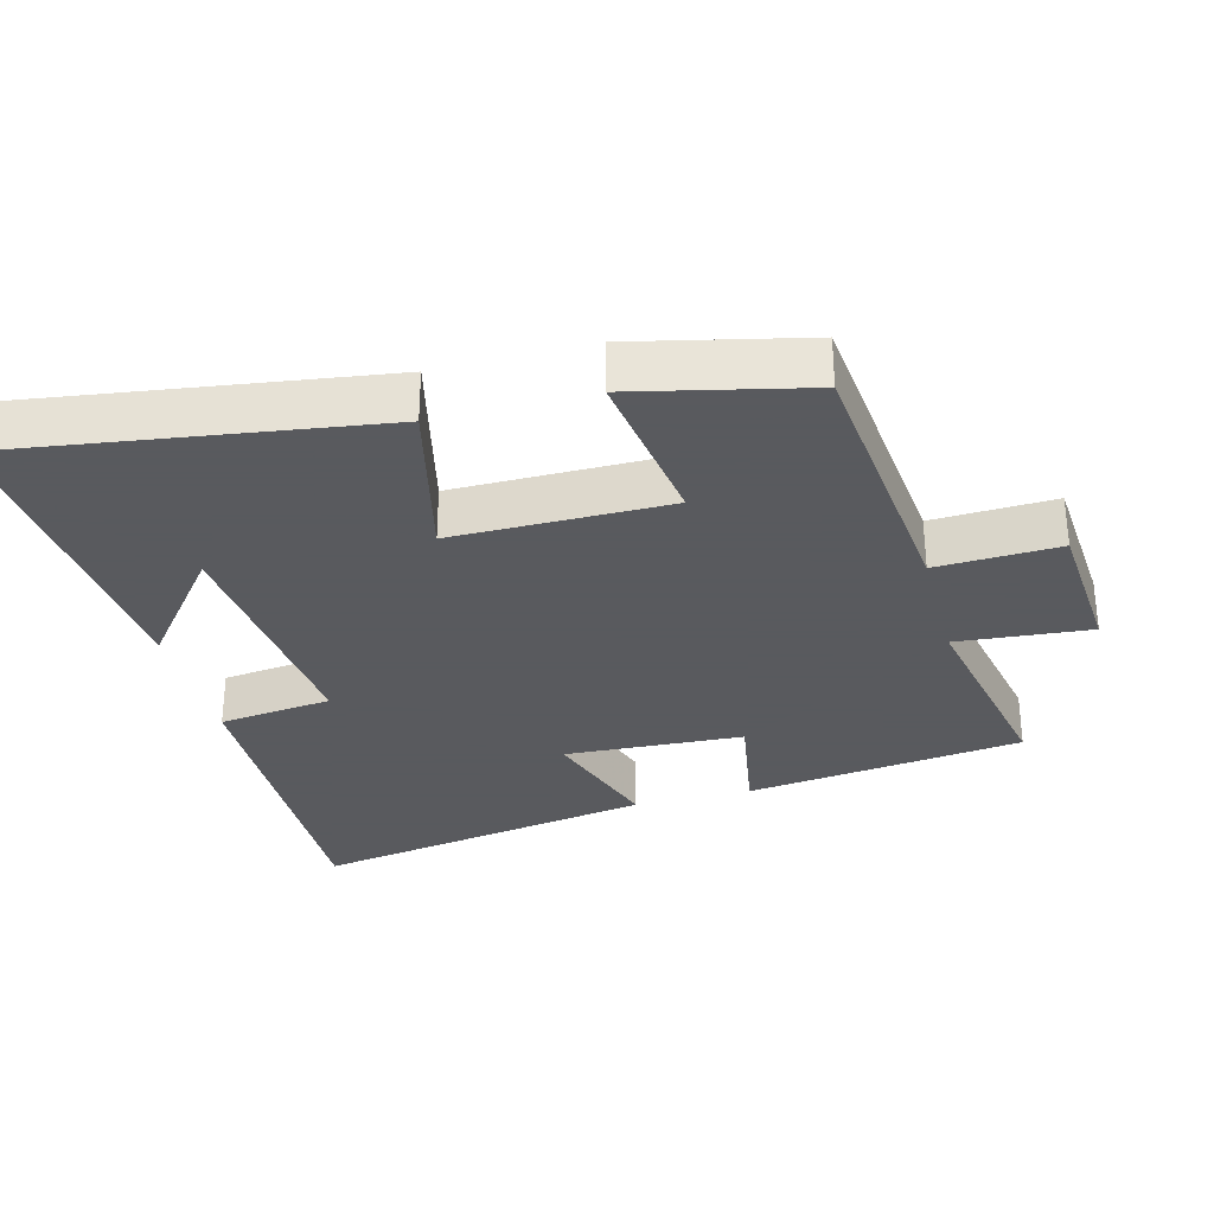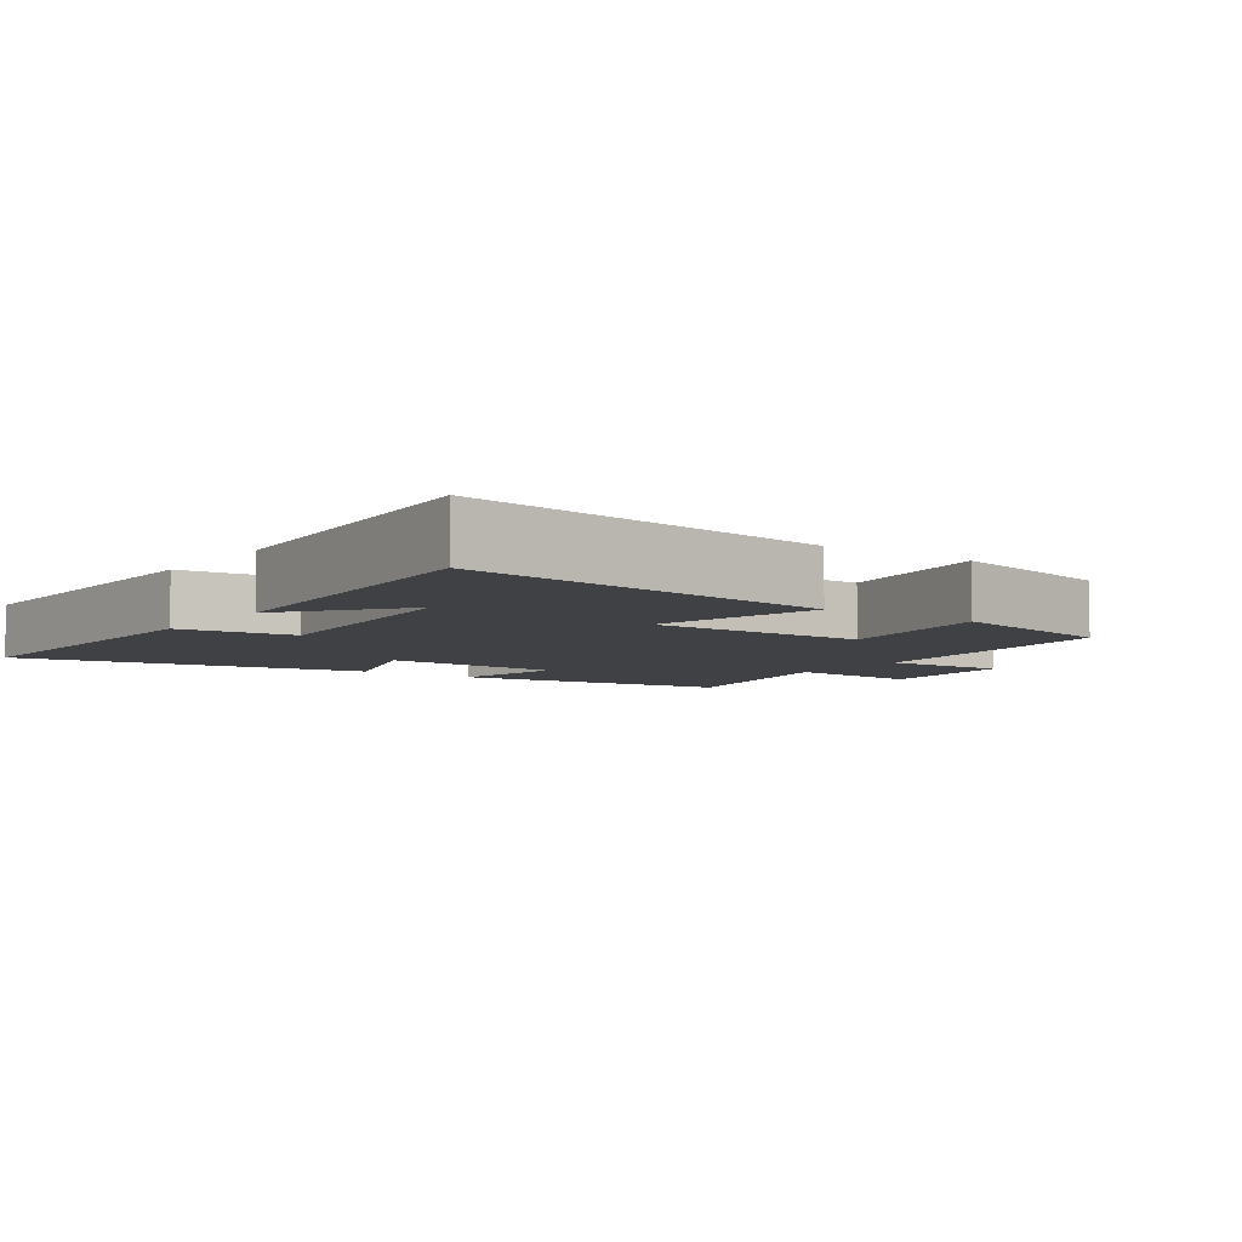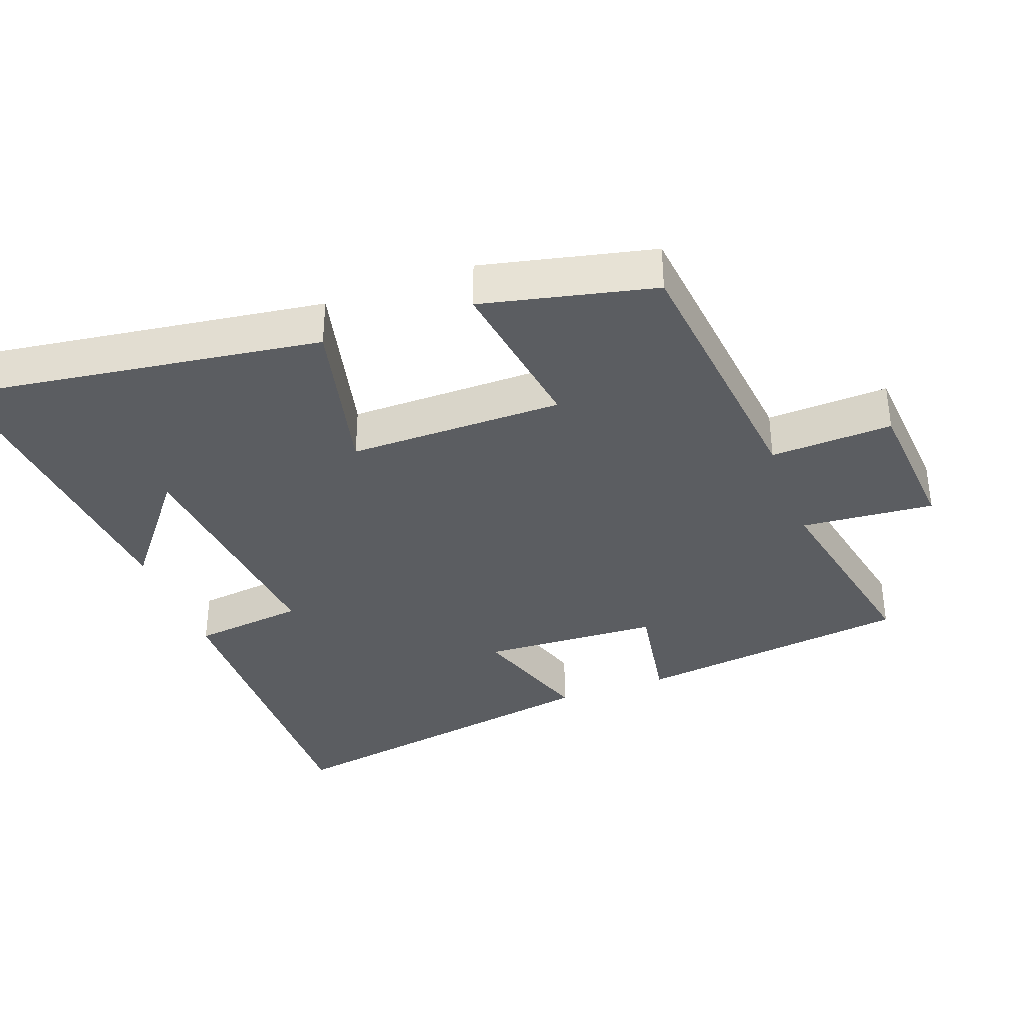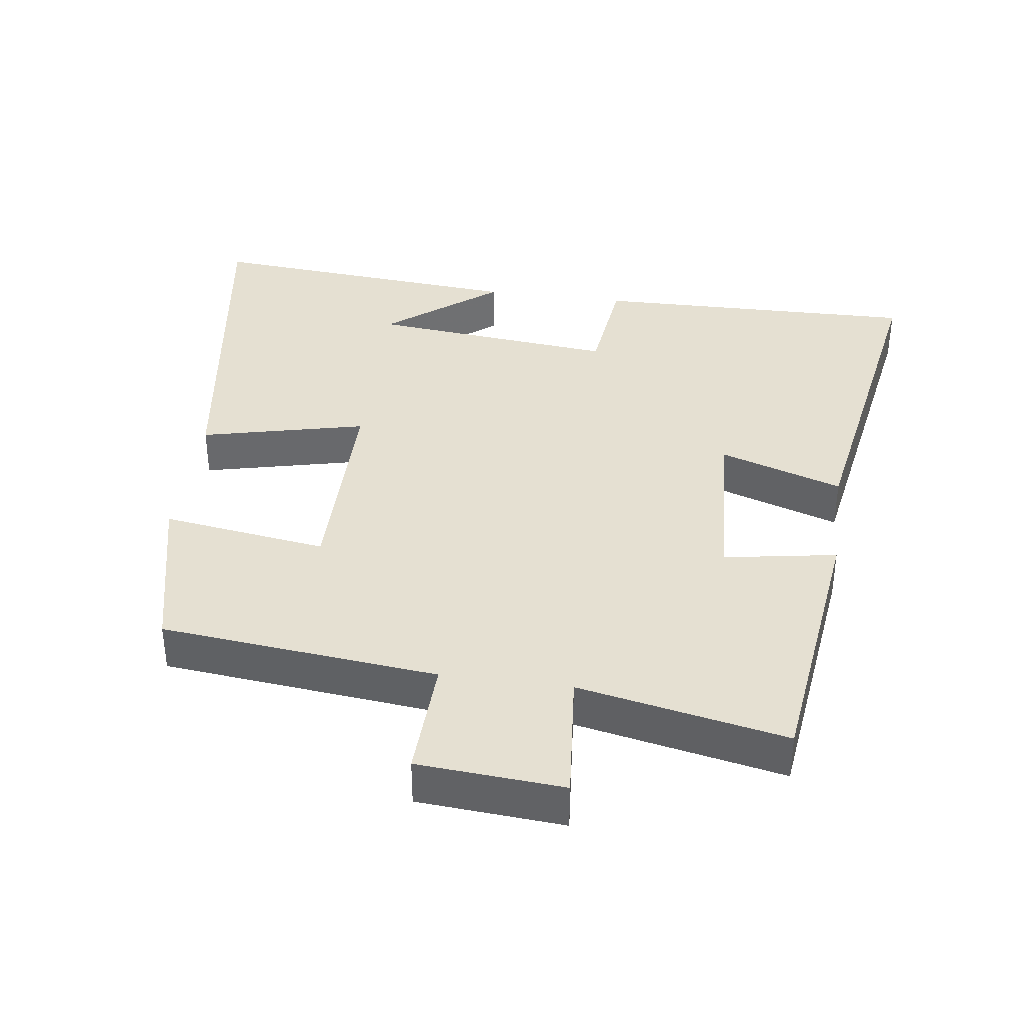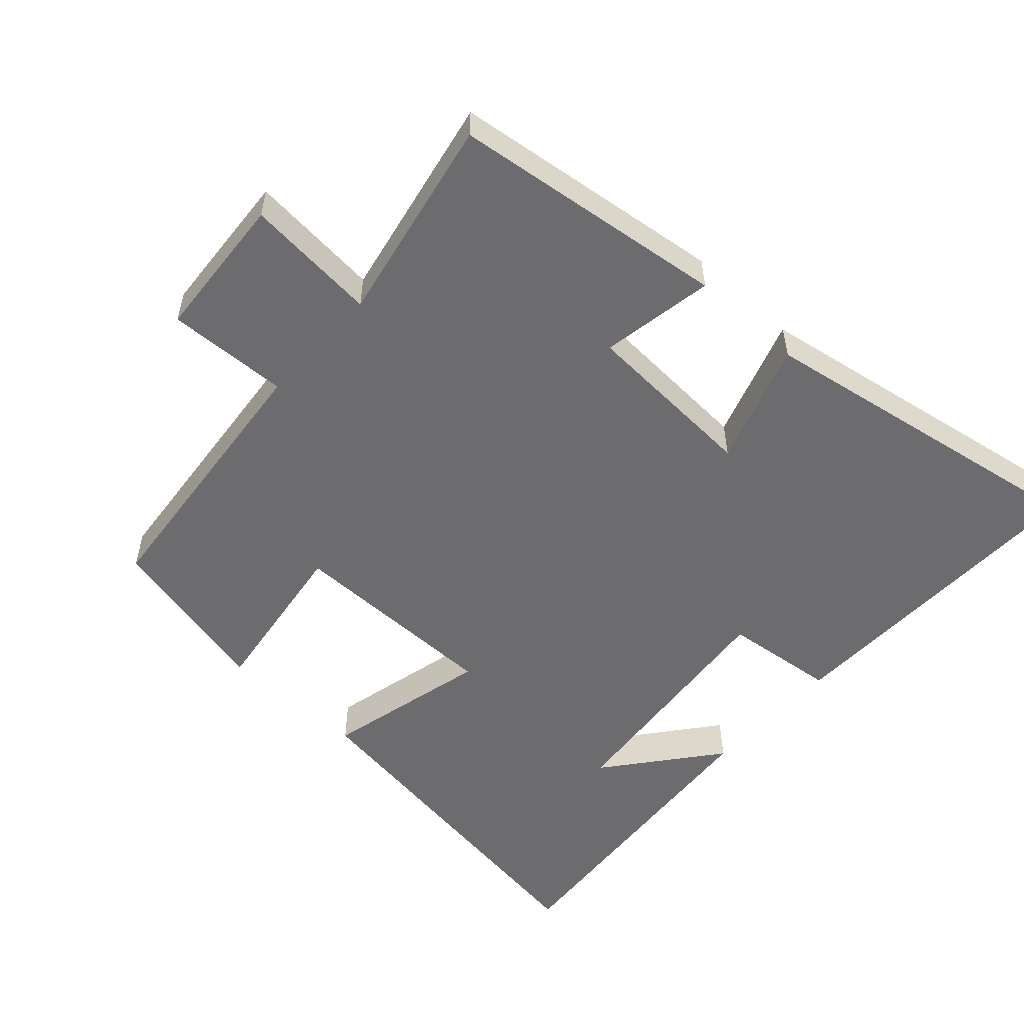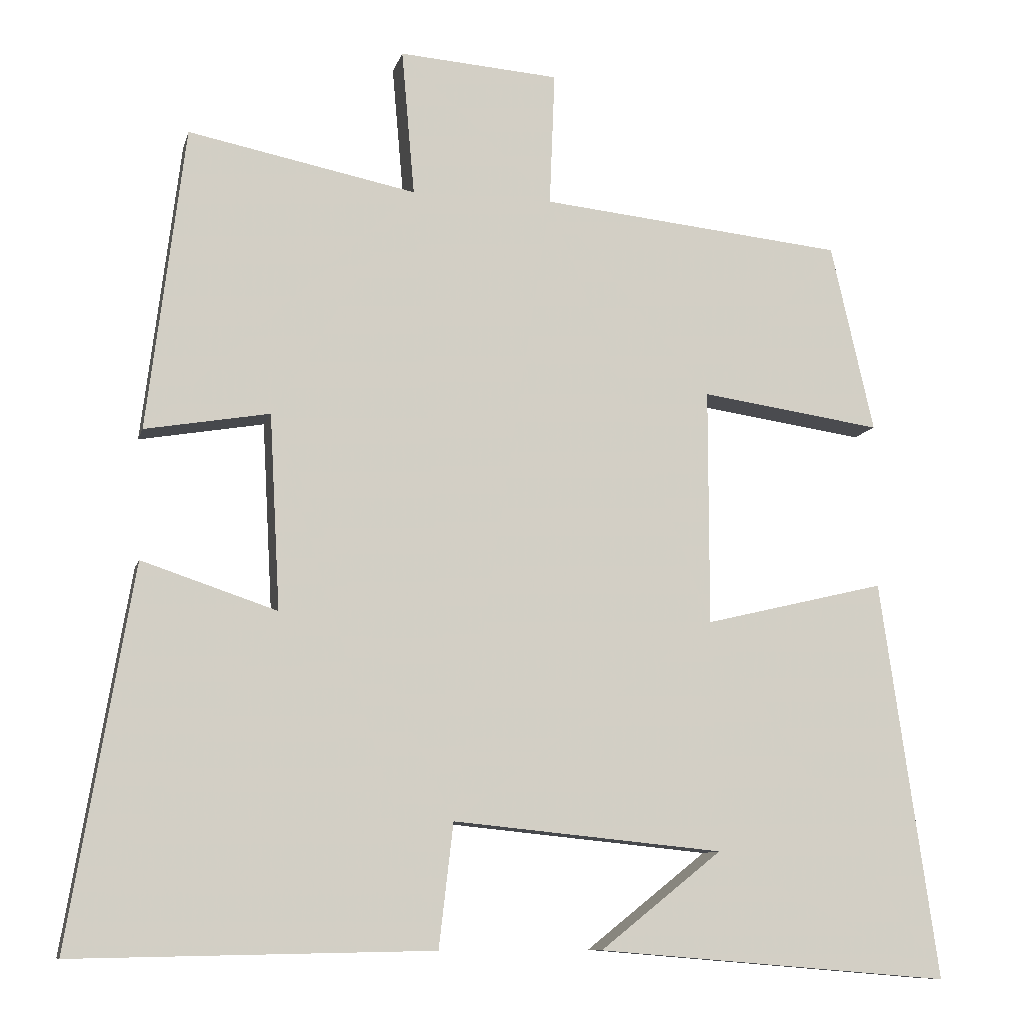
<metadata>
{"format":"obj","ext":"obj","renderer":"f3d","projection":"perspective","resolution":1024,"background":"white","views":[{"elev":-31.2,"azim":-75.2,"up":"+Y"},{"elev":-5.9,"azim":-125.6,"up":"+Y"},{"elev":-36.1,"azim":-69.6,"up":"+Y"},{"elev":37.6,"azim":7.8,"up":"+Y"},{"elev":-53.8,"azim":47.6,"up":"+Y"},{"elev":-9.6,"azim":166.7,"up":"+Z"}]}
</metadata>
<code>
v -0.443 0.07 0.458
v -0.04 0.07 0.5
v -0.047 0.07 0.677
v 0.165 0.07 0.693
v 0.148 0.07 0.5
v 0.45 0.07 0.561
v 0.5 0.07 0.16
v 0.335 0.07 0.188
v 0.321 0.07 -0.07
v 0.5 0.07 -0.01
v 0.585 0.07 -0.509
v 0.109 0.07 -0.5
v 0.09 0.07 -0.336
v -0.268 0.07 -0.372
v -0.107 0.07 -0.5
v -0.576 0.07 -0.539
v -0.5 0.07 -0.011
v -0.26 0.07 -0.068
v -0.26 0.07 0.244
v -0.5 0.07 0.209
v -0.443 0 0.458
v -0.04 0 0.5
v -0.047 0 0.677
v 0.165 0 0.693
v 0.148 0 0.5
v 0.45 0 0.561
v 0.5 0 0.16
v 0.335 0 0.188
v 0.321 0 -0.07
v 0.5 0 -0.01
v 0.585 0 -0.509
v 0.109 0 -0.5
v 0.09 0 -0.336
v -0.268 0 -0.372
v -0.107 0 -0.5
v -0.576 0 -0.539
v -0.5 0 -0.011
v -0.26 0 -0.068
v -0.26 0 0.244
v -0.5 0 0.209
f 19 20 1 2
f 18 19 2
f 16 17 18
f 14 15 16
f 14 16 18
f 13 14 18 2
f 9 10 11 12
f 8 9 12 13
f 5 6 7 8
f 5 8 13 2
f 2 3 4 5
f 22 21 40 39
f 22 39 38
f 38 37 36
f 36 35 34
f 38 36 34
f 22 38 34 33
f 32 31 30 29
f 33 32 29 28
f 28 27 26 25
f 22 33 28 25
f 25 24 23 22
f 1 21 22 2
f 2 22 23 3
f 3 23 24 4
f 4 24 25 5
f 5 25 26 6
f 6 26 27 7
f 7 27 28 8
f 8 28 29 9
f 9 29 30 10
f 10 30 31 11
f 11 31 32 12
f 12 32 33 13
f 13 33 34 14
f 14 34 35 15
f 15 35 36 16
f 16 36 37 17
f 17 37 38 18
f 18 38 39 19
f 19 39 40 20
f 20 40 21 1

</code>
